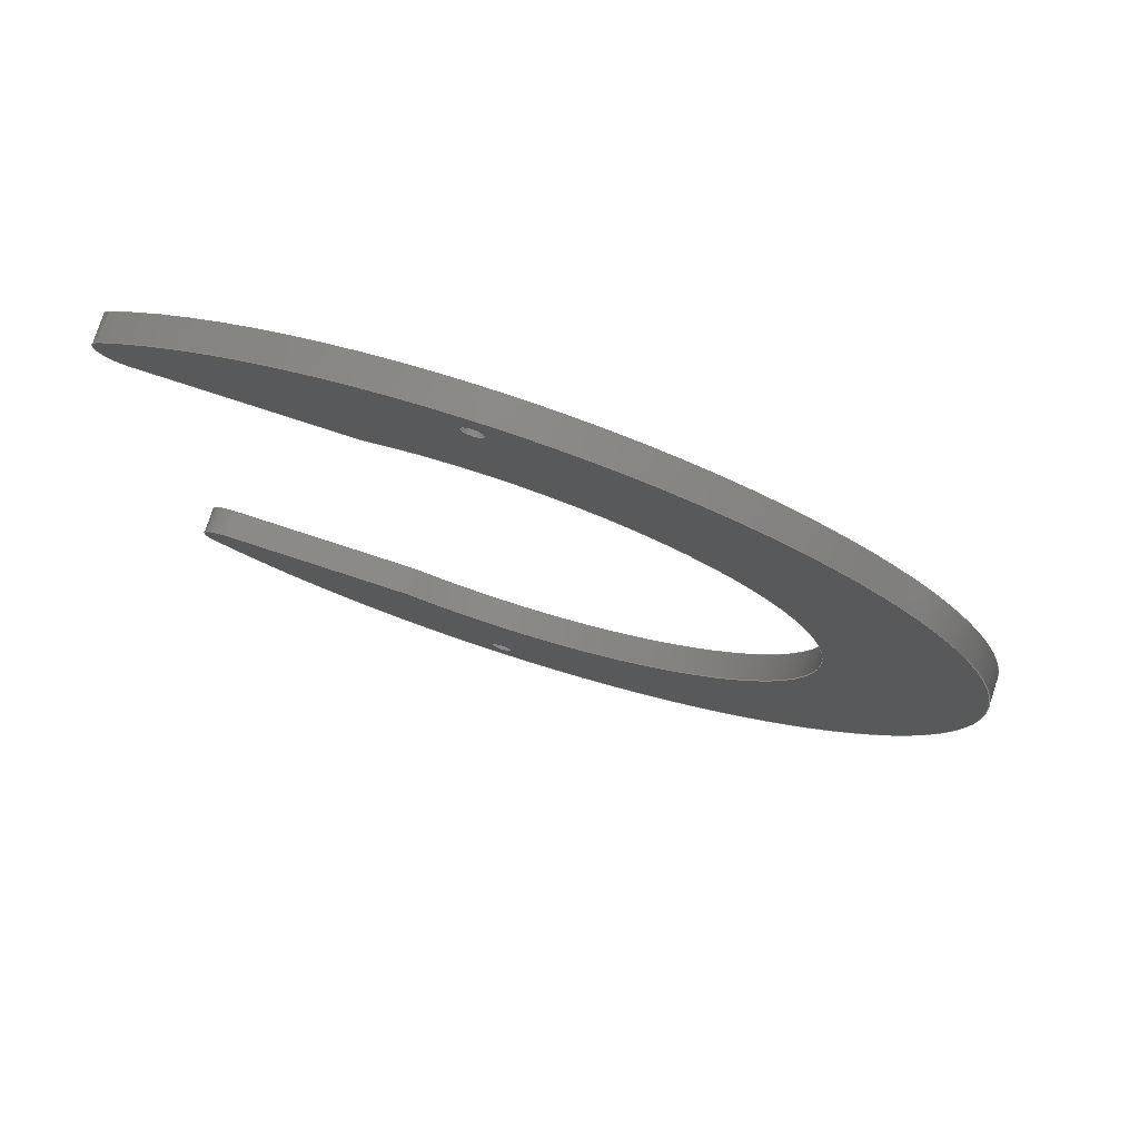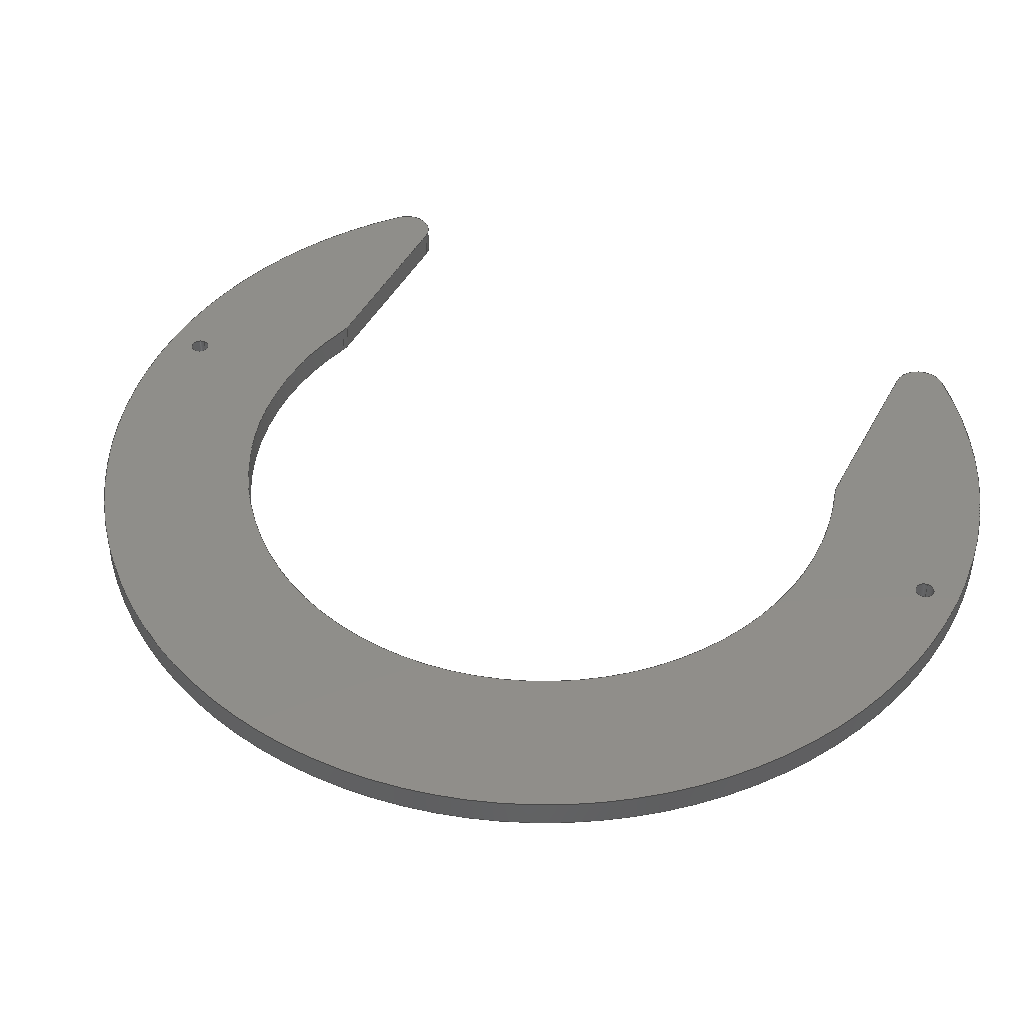
<metadata>
{"format":"step","ext":"stp","renderer":"f3d","projection":"perspective","resolution":1024,"background":"white","views":[{"elev":77.6,"azim":18.1,"up":"+Z"},{"elev":44.3,"azim":116.4,"up":"+Y"}]}
</metadata>
<code>
ISO-10303-21;
DATA;
#1=MECHANICAL_DESIGN_GEOMETRIC_PRESENTATION_REPRESENTATION('',(#4),#405);
#2=SHAPE_REPRESENTATION_RELATIONSHIP('SRR','None',#412,#3);
#3=ADVANCED_BREP_SHAPE_REPRESENTATION('',(#5),#404);
#4=STYLED_ITEM('',(#421),#5);
#5=MANIFOLD_SOLID_BREP('Solid1',#216);
#6=FACE_BOUND('',#28,.T.);
#7=FACE_BOUND('',#29,.T.);
#8=FACE_BOUND('',#40,.T.);
#9=FACE_BOUND('',#41,.T.);
#10=PLANE('',#242);
#11=PLANE('',#264);
#12=PLANE('',#265);
#13=PLANE('',#266);
#14=FACE_OUTER_BOUND('',#26,.T.);
#15=FACE_OUTER_BOUND('',#27,.T.);
#16=FACE_OUTER_BOUND('',#30,.T.);
#17=FACE_OUTER_BOUND('',#31,.T.);
#18=FACE_OUTER_BOUND('',#32,.T.);
#19=FACE_OUTER_BOUND('',#33,.T.);
#20=FACE_OUTER_BOUND('',#34,.T.);
#21=FACE_OUTER_BOUND('',#35,.T.);
#22=FACE_OUTER_BOUND('',#36,.T.);
#23=FACE_OUTER_BOUND('',#37,.T.);
#24=FACE_OUTER_BOUND('',#38,.T.);
#25=FACE_OUTER_BOUND('',#39,.T.);
#26=EDGE_LOOP('',(#136,#137,#138,#139));
#27=EDGE_LOOP('',(#140,#141,#142,#143,#144,#145,#146,#147));
#28=EDGE_LOOP('',(#148));
#29=EDGE_LOOP('',(#149));
#30=EDGE_LOOP('',(#150,#151,#152,#153));
#31=EDGE_LOOP('',(#154,#155,#156,#157));
#32=EDGE_LOOP('',(#158,#159,#160,#161));
#33=EDGE_LOOP('',(#162,#163,#164,#165));
#34=EDGE_LOOP('',(#166,#167,#168,#169));
#35=EDGE_LOOP('',(#170,#171,#172,#173));
#36=EDGE_LOOP('',(#174,#175,#176,#177));
#37=EDGE_LOOP('',(#178,#179,#180,#181));
#38=EDGE_LOOP('',(#182,#183,#184,#185));
#39=EDGE_LOOP('',(#186,#187,#188,#189,#190,#191,#192,#193));
#40=EDGE_LOOP('',(#194));
#41=EDGE_LOOP('',(#195));
#42=LINE('',#345,#56);
#43=LINE('',#348,#57);
#44=LINE('',#355,#58);
#45=LINE('',#362,#59);
#46=LINE('',#370,#60);
#47=LINE('',#374,#61);
#48=LINE('',#379,#62);
#49=LINE('',#380,#63);
#50=LINE('',#383,#64);
#51=LINE('',#388,#65);
#52=LINE('',#392,#66);
#53=LINE('',#396,#67);
#54=LINE('',#398,#68);
#55=LINE('',#400,#69);
#56=VECTOR('',#273,10);
#57=VECTOR('',#276,10);
#58=VECTOR('',#283,10);
#59=VECTOR('',#290,10);
#60=VECTOR('',#299,10);
#61=VECTOR('',#304,10);
#62=VECTOR('',#309,10);
#63=VECTOR('',#310,10);
#64=VECTOR('',#313,10);
#65=VECTOR('',#320,10);
#66=VECTOR('',#325,1.75);
#67=VECTOR('',#330,1.75);
#68=VECTOR('',#333,10);
#69=VECTOR('',#336,10);
#70=CIRCLE('',#240,5);
#71=CIRCLE('',#241,5);
#72=CIRCLE('',#243,59);
#73=CIRCLE('',#244,5);
#74=CIRCLE('',#245,5);
#75=CIRCLE('',#246,87.5);
#76=CIRCLE('',#247,5);
#77=CIRCLE('',#248,1.75);
#78=CIRCLE('',#249,1.75);
#79=CIRCLE('',#251,59);
#80=CIRCLE('',#253,5);
#81=CIRCLE('',#255,5);
#82=CIRCLE('',#257,87.5);
#83=CIRCLE('',#259,5);
#84=CIRCLE('',#261,1.75);
#85=CIRCLE('',#263,1.75);
#86=VERTEX_POINT('',#341);
#87=VERTEX_POINT('',#342);
#88=VERTEX_POINT('',#344);
#89=VERTEX_POINT('',#346);
#90=VERTEX_POINT('',#350);
#91=VERTEX_POINT('',#352);
#92=VERTEX_POINT('',#354);
#93=VERTEX_POINT('',#356);
#94=VERTEX_POINT('',#358);
#95=VERTEX_POINT('',#360);
#96=VERTEX_POINT('',#363);
#97=VERTEX_POINT('',#365);
#98=VERTEX_POINT('',#368);
#99=VERTEX_POINT('',#372);
#100=VERTEX_POINT('',#376);
#101=VERTEX_POINT('',#377);
#102=VERTEX_POINT('',#382);
#103=VERTEX_POINT('',#386);
#104=VERTEX_POINT('',#390);
#105=VERTEX_POINT('',#394);
#106=EDGE_CURVE('',#86,#87,#70,.T.);
#107=EDGE_CURVE('',#87,#88,#42,.T.);
#108=EDGE_CURVE('',#88,#89,#71,.T.);
#109=EDGE_CURVE('',#89,#86,#43,.T.);
#110=EDGE_CURVE('',#90,#88,#72,.T.);
#111=EDGE_CURVE('',#91,#90,#73,.T.);
#112=EDGE_CURVE('',#92,#91,#44,.T.);
#113=EDGE_CURVE('',#93,#92,#74,.T.);
#114=EDGE_CURVE('',#94,#93,#75,.T.);
#115=EDGE_CURVE('',#95,#94,#76,.T.);
#116=EDGE_CURVE('',#89,#95,#45,.T.);
#117=EDGE_CURVE('',#96,#96,#77,.T.);
#118=EDGE_CURVE('',#97,#97,#78,.T.);
#119=EDGE_CURVE('',#98,#87,#79,.T.);
#120=EDGE_CURVE('',#90,#98,#46,.T.);
#121=EDGE_CURVE('',#98,#99,#80,.T.);
#122=EDGE_CURVE('',#99,#91,#47,.T.);
#123=EDGE_CURVE('',#100,#101,#81,.T.);
#124=EDGE_CURVE('',#101,#95,#48,.T.);
#125=EDGE_CURVE('',#94,#100,#49,.T.);
#126=EDGE_CURVE('',#102,#93,#50,.T.);
#127=EDGE_CURVE('',#100,#102,#82,.T.);
#128=EDGE_CURVE('',#103,#102,#83,.T.);
#129=EDGE_CURVE('',#92,#103,#51,.T.);
#130=EDGE_CURVE('',#104,#104,#84,.T.);
#131=EDGE_CURVE('',#104,#97,#52,.T.);
#132=EDGE_CURVE('',#105,#105,#85,.T.);
#133=EDGE_CURVE('',#105,#96,#53,.T.);
#134=EDGE_CURVE('',#103,#99,#54,.T.);
#135=EDGE_CURVE('',#86,#101,#55,.T.);
#136=ORIENTED_EDGE('',*,*,#106,.T.);
#137=ORIENTED_EDGE('',*,*,#107,.T.);
#138=ORIENTED_EDGE('',*,*,#108,.T.);
#139=ORIENTED_EDGE('',*,*,#109,.T.);
#140=ORIENTED_EDGE('',*,*,#108,.F.);
#141=ORIENTED_EDGE('',*,*,#110,.F.);
#142=ORIENTED_EDGE('',*,*,#111,.F.);
#143=ORIENTED_EDGE('',*,*,#112,.F.);
#144=ORIENTED_EDGE('',*,*,#113,.F.);
#145=ORIENTED_EDGE('',*,*,#114,.F.);
#146=ORIENTED_EDGE('',*,*,#115,.F.);
#147=ORIENTED_EDGE('',*,*,#116,.F.);
#148=ORIENTED_EDGE('',*,*,#117,.F.);
#149=ORIENTED_EDGE('',*,*,#118,.F.);
#150=ORIENTED_EDGE('',*,*,#107,.F.);
#151=ORIENTED_EDGE('',*,*,#119,.F.);
#152=ORIENTED_EDGE('',*,*,#120,.F.);
#153=ORIENTED_EDGE('',*,*,#110,.T.);
#154=ORIENTED_EDGE('',*,*,#121,.T.);
#155=ORIENTED_EDGE('',*,*,#122,.T.);
#156=ORIENTED_EDGE('',*,*,#111,.T.);
#157=ORIENTED_EDGE('',*,*,#120,.T.);
#158=ORIENTED_EDGE('',*,*,#123,.T.);
#159=ORIENTED_EDGE('',*,*,#124,.T.);
#160=ORIENTED_EDGE('',*,*,#115,.T.);
#161=ORIENTED_EDGE('',*,*,#125,.T.);
#162=ORIENTED_EDGE('',*,*,#125,.F.);
#163=ORIENTED_EDGE('',*,*,#114,.T.);
#164=ORIENTED_EDGE('',*,*,#126,.F.);
#165=ORIENTED_EDGE('',*,*,#127,.F.);
#166=ORIENTED_EDGE('',*,*,#128,.T.);
#167=ORIENTED_EDGE('',*,*,#126,.T.);
#168=ORIENTED_EDGE('',*,*,#113,.T.);
#169=ORIENTED_EDGE('',*,*,#129,.T.);
#170=ORIENTED_EDGE('',*,*,#130,.F.);
#171=ORIENTED_EDGE('',*,*,#131,.T.);
#172=ORIENTED_EDGE('',*,*,#118,.T.);
#173=ORIENTED_EDGE('',*,*,#131,.F.);
#174=ORIENTED_EDGE('',*,*,#132,.F.);
#175=ORIENTED_EDGE('',*,*,#133,.T.);
#176=ORIENTED_EDGE('',*,*,#117,.T.);
#177=ORIENTED_EDGE('',*,*,#133,.F.);
#178=ORIENTED_EDGE('',*,*,#122,.F.);
#179=ORIENTED_EDGE('',*,*,#134,.F.);
#180=ORIENTED_EDGE('',*,*,#129,.F.);
#181=ORIENTED_EDGE('',*,*,#112,.T.);
#182=ORIENTED_EDGE('',*,*,#109,.F.);
#183=ORIENTED_EDGE('',*,*,#116,.T.);
#184=ORIENTED_EDGE('',*,*,#124,.F.);
#185=ORIENTED_EDGE('',*,*,#135,.F.);
#186=ORIENTED_EDGE('',*,*,#106,.F.);
#187=ORIENTED_EDGE('',*,*,#135,.T.);
#188=ORIENTED_EDGE('',*,*,#123,.F.);
#189=ORIENTED_EDGE('',*,*,#127,.T.);
#190=ORIENTED_EDGE('',*,*,#128,.F.);
#191=ORIENTED_EDGE('',*,*,#134,.T.);
#192=ORIENTED_EDGE('',*,*,#121,.F.);
#193=ORIENTED_EDGE('',*,*,#119,.T.);
#194=ORIENTED_EDGE('',*,*,#132,.T.);
#195=ORIENTED_EDGE('',*,*,#130,.T.);
#196=CYLINDRICAL_SURFACE('',#239,5);
#197=CYLINDRICAL_SURFACE('',#250,59);
#198=CYLINDRICAL_SURFACE('',#252,5);
#199=CYLINDRICAL_SURFACE('',#254,5);
#200=CYLINDRICAL_SURFACE('',#256,87.5);
#201=CYLINDRICAL_SURFACE('',#258,5);
#202=CYLINDRICAL_SURFACE('',#260,1.75);
#203=CYLINDRICAL_SURFACE('',#262,1.75);
#204=ADVANCED_FACE('',(#14),#196,.T.);
#205=ADVANCED_FACE('',(#15,#6,#7),#10,.F.);
#206=ADVANCED_FACE('',(#16),#197,.F.);
#207=ADVANCED_FACE('',(#17),#198,.T.);
#208=ADVANCED_FACE('',(#18),#199,.T.);
#209=ADVANCED_FACE('',(#19),#200,.T.);
#210=ADVANCED_FACE('',(#20),#201,.T.);
#211=ADVANCED_FACE('',(#21),#202,.F.);
#212=ADVANCED_FACE('',(#22),#203,.F.);
#213=ADVANCED_FACE('',(#23),#11,.T.);
#214=ADVANCED_FACE('',(#24),#12,.T.);
#215=ADVANCED_FACE('',(#25,#8,#9),#13,.T.);
#216=CLOSED_SHELL('',(#204,#205,#206,#207,#208,#209,#210,#211,#212,#213,
#214,#215));
#217=DERIVED_UNIT_ELEMENT(#220,1);
#218=DERIVED_UNIT_ELEMENT(#407,-3);
#219=DIMENSIONAL_EXPONENTS(0,1,0,0,0,0,0);
#220=(
CONVERSION_BASED_UNIT('gram',#222)
MASS_UNIT()
NAMED_UNIT(#219)
);
#221=(
MASS_UNIT()
NAMED_UNIT(*)
SI_UNIT(.KILO.,.GRAM.)
);
#222=MASS_MEASURE_WITH_UNIT(MASS_MEASURE(0.001),#221);
#223=DERIVED_UNIT((#217,#218));
#224=MEASURE_REPRESENTATION_ITEM('density measure',
POSITIVE_RATIO_MEASURE(1),#223);
#225=PROPERTY_DEFINITION_REPRESENTATION(#230,#227);
#226=PROPERTY_DEFINITION_REPRESENTATION(#231,#228);
#227=REPRESENTATION('material name',(#229),#404);
#228=REPRESENTATION('density',(#224),#404);
#229=DESCRIPTIVE_REPRESENTATION_ITEM('Generic','Generic');
#230=PROPERTY_DEFINITION('material property','material name',#414);
#231=PROPERTY_DEFINITION('material property','density of part',#414);
#232=DATE_TIME_ROLE('creation_date');
#233=APPLIED_DATE_AND_TIME_ASSIGNMENT(#234,#232,(#414));
#234=DATE_AND_TIME(#235,#236);
#235=CALENDAR_DATE(2025,13,2);
#236=LOCAL_TIME(0,0,0,#237);
#237=COORDINATED_UNIVERSAL_TIME_OFFSET(0,0,.BEHIND.);
#238=AXIS2_PLACEMENT_3D('',#339,#267,#268);
#239=AXIS2_PLACEMENT_3D('',#340,#269,#270);
#240=AXIS2_PLACEMENT_3D('',#343,#271,#272);
#241=AXIS2_PLACEMENT_3D('',#347,#274,#275);
#242=AXIS2_PLACEMENT_3D('',#349,#277,#278);
#243=AXIS2_PLACEMENT_3D('',#351,#279,#280);
#244=AXIS2_PLACEMENT_3D('',#353,#281,#282);
#245=AXIS2_PLACEMENT_3D('',#357,#284,#285);
#246=AXIS2_PLACEMENT_3D('',#359,#286,#287);
#247=AXIS2_PLACEMENT_3D('',#361,#288,#289);
#248=AXIS2_PLACEMENT_3D('',#364,#291,#292);
#249=AXIS2_PLACEMENT_3D('',#366,#293,#294);
#250=AXIS2_PLACEMENT_3D('',#367,#295,#296);
#251=AXIS2_PLACEMENT_3D('',#369,#297,#298);
#252=AXIS2_PLACEMENT_3D('',#371,#300,#301);
#253=AXIS2_PLACEMENT_3D('',#373,#302,#303);
#254=AXIS2_PLACEMENT_3D('',#375,#305,#306);
#255=AXIS2_PLACEMENT_3D('',#378,#307,#308);
#256=AXIS2_PLACEMENT_3D('',#381,#311,#312);
#257=AXIS2_PLACEMENT_3D('',#384,#314,#315);
#258=AXIS2_PLACEMENT_3D('',#385,#316,#317);
#259=AXIS2_PLACEMENT_3D('',#387,#318,#319);
#260=AXIS2_PLACEMENT_3D('',#389,#321,#322);
#261=AXIS2_PLACEMENT_3D('',#391,#323,#324);
#262=AXIS2_PLACEMENT_3D('',#393,#326,#327);
#263=AXIS2_PLACEMENT_3D('',#395,#328,#329);
#264=AXIS2_PLACEMENT_3D('',#397,#331,#332);
#265=AXIS2_PLACEMENT_3D('',#399,#334,#335);
#266=AXIS2_PLACEMENT_3D('',#401,#337,#338);
#267=DIRECTION('axis',(0,0,1));
#268=DIRECTION('refdir',(1,0,0));
#269=DIRECTION('center_axis',(0,1,0));
#270=DIRECTION('ref_axis',(0.1531,0,-0.9882));
#271=DIRECTION('center_axis',(0,-1,0));
#272=DIRECTION('ref_axis',(0.1531,0,-0.9882));
#273=DIRECTION('',(0,-1,0));
#274=DIRECTION('center_axis',(0,1,0));
#275=DIRECTION('ref_axis',(0.1531,0,-0.9882));
#276=DIRECTION('',(0,1,0));
#277=DIRECTION('center_axis',(0,1,0));
#278=DIRECTION('ref_axis',(0,0,1));
#279=DIRECTION('center_axis',(0,-1,0));
#280=DIRECTION('ref_axis',(1,0,0));
#281=DIRECTION('center_axis',(0,1,0));
#282=DIRECTION('ref_axis',(0.1531,0,0.9882));
#283=DIRECTION('',(1,0,-2.368e-16));
#284=DIRECTION('center_axis',(0,1,0));
#285=DIRECTION('ref_axis',(-0.9326,0,0.361));
#286=DIRECTION('center_axis',(0,1,0));
#287=DIRECTION('ref_axis',(-1,0,0));
#288=DIRECTION('center_axis',(0,1,0));
#289=DIRECTION('ref_axis',(-0.9326,0,-0.361));
#290=DIRECTION('',(-1,0,4.737e-16));
#291=DIRECTION('center_axis',(0,-1,0));
#292=DIRECTION('ref_axis',(1,0,0));
#293=DIRECTION('center_axis',(0,-1,0));
#294=DIRECTION('ref_axis',(1,0,0));
#295=DIRECTION('center_axis',(0,1,0));
#296=DIRECTION('ref_axis',(1,0,0));
#297=DIRECTION('center_axis',(0,-1,0));
#298=DIRECTION('ref_axis',(1,0,0));
#299=DIRECTION('',(0,1,0));
#300=DIRECTION('center_axis',(0,1,0));
#301=DIRECTION('ref_axis',(0.1531,0,0.9882));
#302=DIRECTION('center_axis',(0,-1,0));
#303=DIRECTION('ref_axis',(0.1531,0,0.9882));
#304=DIRECTION('',(0,-1,0));
#305=DIRECTION('center_axis',(0,1,0));
#306=DIRECTION('ref_axis',(-0.9326,0,-0.361));
#307=DIRECTION('center_axis',(0,-1,0));
#308=DIRECTION('ref_axis',(-0.9326,0,-0.361));
#309=DIRECTION('',(0,-1,0));
#310=DIRECTION('',(0,1,0));
#311=DIRECTION('center_axis',(0,1,0));
#312=DIRECTION('ref_axis',(1,0,1.225e-16));
#313=DIRECTION('',(0,-1,0));
#314=DIRECTION('center_axis',(0,1,0));
#315=DIRECTION('ref_axis',(-1,0,0));
#316=DIRECTION('center_axis',(0,1,0));
#317=DIRECTION('ref_axis',(-0.9326,0,0.361));
#318=DIRECTION('center_axis',(0,-1,0));
#319=DIRECTION('ref_axis',(-0.9326,0,0.361));
#320=DIRECTION('',(0,1,0));
#321=DIRECTION('center_axis',(0,1,0));
#322=DIRECTION('ref_axis',(1,0,0));
#323=DIRECTION('center_axis',(0,-1,0));
#324=DIRECTION('ref_axis',(1,0,0));
#325=DIRECTION('',(0,-1,0));
#326=DIRECTION('center_axis',(0,1,0));
#327=DIRECTION('ref_axis',(1,0,0));
#328=DIRECTION('center_axis',(0,-1,0));
#329=DIRECTION('ref_axis',(1,0,0));
#330=DIRECTION('',(0,-1,0));
#331=DIRECTION('center_axis',(2.368e-16,0,1));
#332=DIRECTION('ref_axis',(1,0,-2.368e-16));
#333=DIRECTION('',(1,0,-2.368e-16));
#334=DIRECTION('center_axis',(-4.737e-16,0,-1));
#335=DIRECTION('ref_axis',(-1,0,4.737e-16));
#336=DIRECTION('',(-1,0,4.737e-16));
#337=DIRECTION('center_axis',(0,1,0));
#338=DIRECTION('ref_axis',(0,0,1));
#339=CARTESIAN_POINT('',(0,0,0));
#340=CARTESIAN_POINT('Origin',(-19.36,0,61));
#341=CARTESIAN_POINT('',(-19.36,5,56));
#342=CARTESIAN_POINT('',(-17.85,5,56.23));
#343=CARTESIAN_POINT('Origin',(-19.36,5,61));
#344=CARTESIAN_POINT('',(-17.85,0,56.23));
#345=CARTESIAN_POINT('',(-17.85,0,56.23));
#346=CARTESIAN_POINT('',(-19.36,0,56));
#347=CARTESIAN_POINT('Origin',(-19.36,0,61));
#348=CARTESIAN_POINT('',(-19.36,0,56));
#349=CARTESIAN_POINT('Origin',(10.13,0,0));
#350=CARTESIAN_POINT('',(-17.85,0,-56.23));
#351=CARTESIAN_POINT('Origin',(0,0,0));
#352=CARTESIAN_POINT('',(-19.36,0,-56));
#353=CARTESIAN_POINT('Origin',(-19.36,0,-61));
#354=CARTESIAN_POINT('',(-55.55,0,-56));
#355=CARTESIAN_POINT('',(-90,0,-56));
#356=CARTESIAN_POINT('',(-58.91,0,-64.7));
#357=CARTESIAN_POINT('Origin',(-55.55,0,-61));
#358=CARTESIAN_POINT('',(-58.91,0,64.7));
#359=CARTESIAN_POINT('Origin',(0,0,0));
#360=CARTESIAN_POINT('',(-55.55,0,56));
#361=CARTESIAN_POINT('Origin',(-55.55,0,61));
#362=CARTESIAN_POINT('',(-15,0,56));
#363=CARTESIAN_POINT('',(-1.75,0,-81));
#364=CARTESIAN_POINT('Origin',(0,0,-81));
#365=CARTESIAN_POINT('',(-1.75,0,81));
#366=CARTESIAN_POINT('Origin',(0,0,81));
#367=CARTESIAN_POINT('Origin',(0,0,0));
#368=CARTESIAN_POINT('',(-17.85,5,-56.23));
#369=CARTESIAN_POINT('Origin',(0,5,0));
#370=CARTESIAN_POINT('',(-17.85,0,-56.23));
#371=CARTESIAN_POINT('Origin',(-19.36,0,-61));
#372=CARTESIAN_POINT('',(-19.36,5,-56));
#373=CARTESIAN_POINT('Origin',(-19.36,5,-61));
#374=CARTESIAN_POINT('',(-19.36,0,-56));
#375=CARTESIAN_POINT('Origin',(-55.55,0,61));
#376=CARTESIAN_POINT('',(-58.91,5,64.7));
#377=CARTESIAN_POINT('',(-55.55,5,56));
#378=CARTESIAN_POINT('Origin',(-55.55,5,61));
#379=CARTESIAN_POINT('',(-55.55,0,56));
#380=CARTESIAN_POINT('',(-58.91,0,64.7));
#381=CARTESIAN_POINT('Origin',(0,0,0));
#382=CARTESIAN_POINT('',(-58.91,5,-64.7));
#383=CARTESIAN_POINT('',(-58.91,0,-64.7));
#384=CARTESIAN_POINT('Origin',(0,5,0));
#385=CARTESIAN_POINT('Origin',(-55.55,0,-61));
#386=CARTESIAN_POINT('',(-55.55,5,-56));
#387=CARTESIAN_POINT('Origin',(-55.55,5,-61));
#388=CARTESIAN_POINT('',(-55.55,0,-56));
#389=CARTESIAN_POINT('Origin',(0,0,81));
#390=CARTESIAN_POINT('',(-1.75,5,81));
#391=CARTESIAN_POINT('Origin',(0,5,81));
#392=CARTESIAN_POINT('',(-1.75,0,81));
#393=CARTESIAN_POINT('Origin',(0,0,-81));
#394=CARTESIAN_POINT('',(-1.75,5,-81));
#395=CARTESIAN_POINT('Origin',(0,5,-81));
#396=CARTESIAN_POINT('',(-1.75,0,-81));
#397=CARTESIAN_POINT('Origin',(-67.23,0,-56));
#398=CARTESIAN_POINT('',(-90,5,-56));
#399=CARTESIAN_POINT('Origin',(-18.57,0,56));
#400=CARTESIAN_POINT('',(-15,5,56));
#401=CARTESIAN_POINT('Origin',(10.13,5,0));
#402=UNCERTAINTY_MEASURE_WITH_UNIT(LENGTH_MEASURE(0.01),#406,
'DISTANCE_ACCURACY_VALUE',
'Maximum model space distance between geometric entities at asserted c
onnectivities');
#403=UNCERTAINTY_MEASURE_WITH_UNIT(LENGTH_MEASURE(0.01),#406,
'DISTANCE_ACCURACY_VALUE',
'Maximum model space distance between geometric entities at asserted c
onnectivities');
#404=(
GEOMETRIC_REPRESENTATION_CONTEXT(3)
GLOBAL_UNCERTAINTY_ASSIGNED_CONTEXT((#402))
GLOBAL_UNIT_ASSIGNED_CONTEXT((#406,#408,#409))
REPRESENTATION_CONTEXT('','3D')
);
#405=(
GEOMETRIC_REPRESENTATION_CONTEXT(3)
GLOBAL_UNCERTAINTY_ASSIGNED_CONTEXT((#403))
GLOBAL_UNIT_ASSIGNED_CONTEXT((#406,#408,#409))
REPRESENTATION_CONTEXT('','3D')
);
#406=(
LENGTH_UNIT()
NAMED_UNIT(*)
SI_UNIT(.MILLI.,.METRE.)
);
#407=(
LENGTH_UNIT()
NAMED_UNIT(*)
SI_UNIT(.CENTI.,.METRE.)
);
#408=(
NAMED_UNIT(*)
PLANE_ANGLE_UNIT()
SI_UNIT($,.RADIAN.)
);
#409=(
NAMED_UNIT(*)
SI_UNIT($,.STERADIAN.)
SOLID_ANGLE_UNIT()
);
#410=SHAPE_DEFINITION_REPRESENTATION(#411,#412);
#411=PRODUCT_DEFINITION_SHAPE('',$,#414);
#412=SHAPE_REPRESENTATION('',(#238),#404);
#413=PRODUCT_DEFINITION_CONTEXT('part definition',#418,'design');
#414=PRODUCT_DEFINITION('Cylinder Segment Holder',
'Cylinder Segment Holder',#415,#413);
#415=PRODUCT_DEFINITION_FORMATION('',$,#420);
#416=PRODUCT_RELATED_PRODUCT_CATEGORY('Cylinder Segment Holder',
'Cylinder Segment Holder',(#420));
#417=APPLICATION_PROTOCOL_DEFINITION('international standard',
'automotive_design',2009,#418);
#418=APPLICATION_CONTEXT(
'Core Data for Automotive Mechanical Design Process');
#419=PRODUCT_CONTEXT('part definition',#418,'mechanical');
#420=PRODUCT('Cylinder Segment Holder','Cylinder Segment Holder',$,(#419));
#421=PRESENTATION_STYLE_ASSIGNMENT((#422));
#422=SURFACE_STYLE_USAGE(.BOTH.,#425);
#423=SURFACE_STYLE_RENDERING_WITH_PROPERTIES($,#429,(#424));
#424=SURFACE_STYLE_TRANSPARENT(0);
#425=SURFACE_SIDE_STYLE('',(#426,#423));
#426=SURFACE_STYLE_FILL_AREA(#427);
#427=FILL_AREA_STYLE('',(#428));
#428=FILL_AREA_STYLE_COLOUR('',#429);
#429=COLOUR_RGB('',0.749,0.749,0.749);
ENDSEC;
END-ISO-10303-21;

</code>
